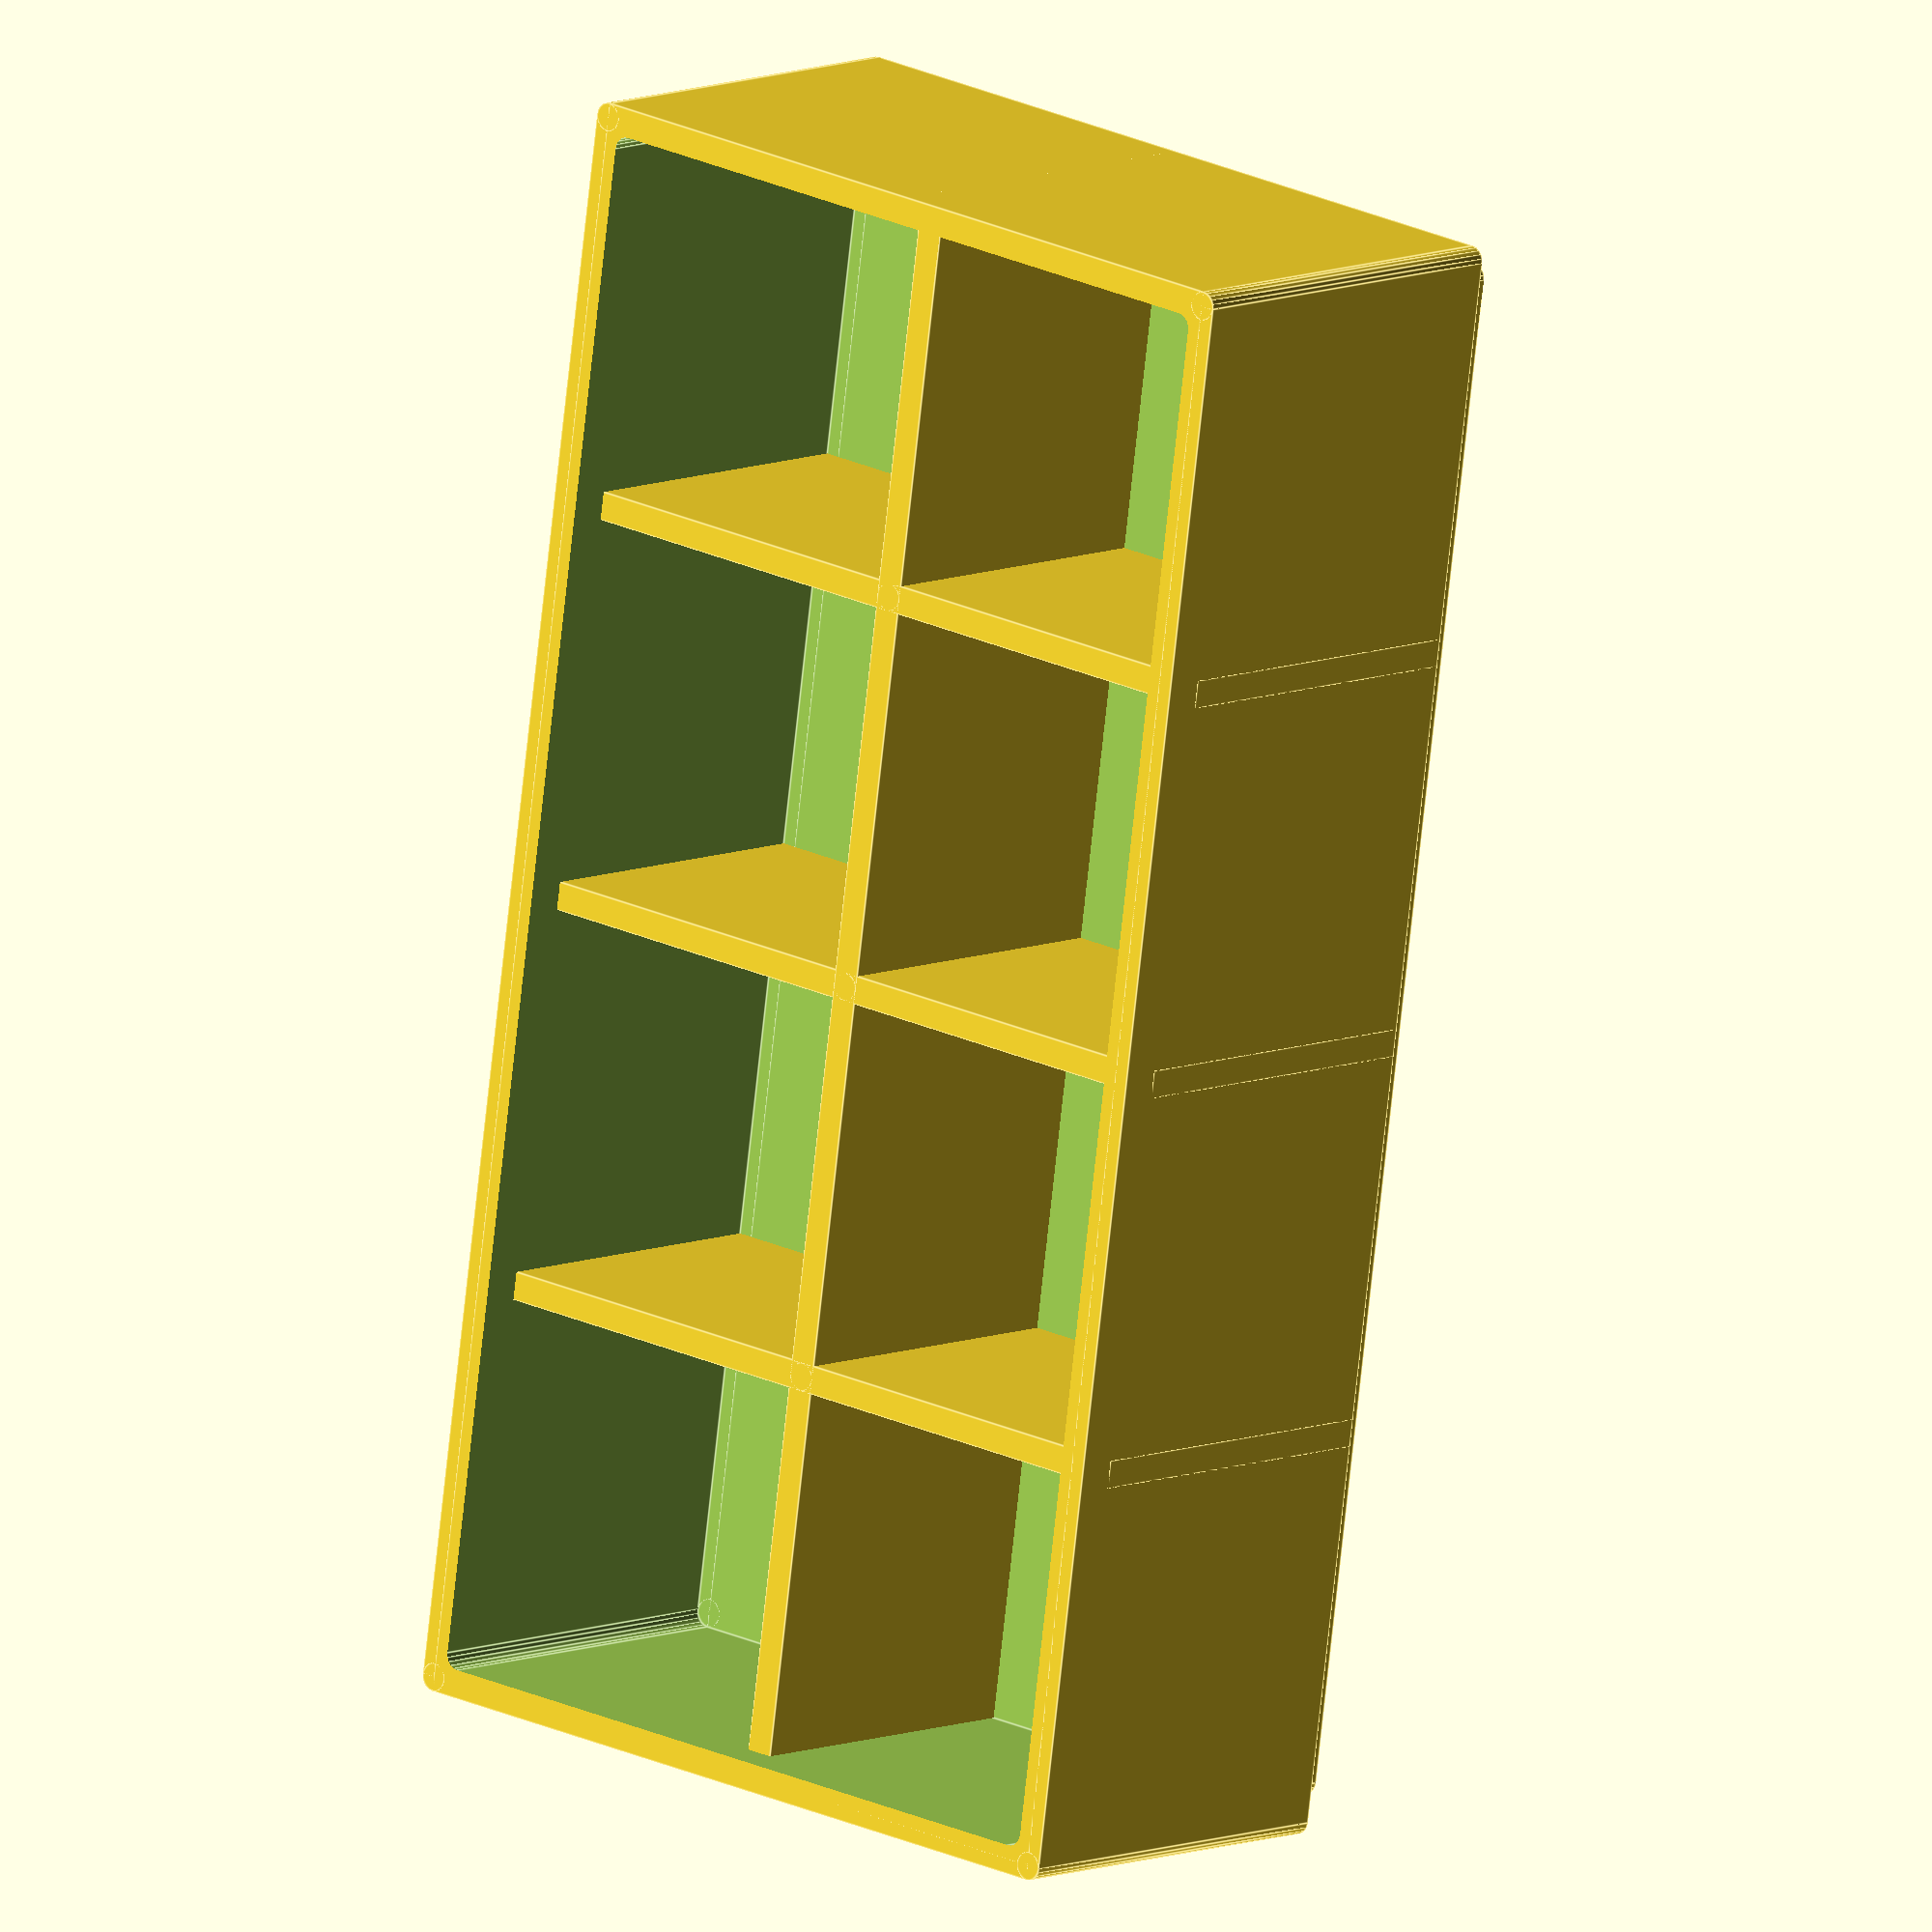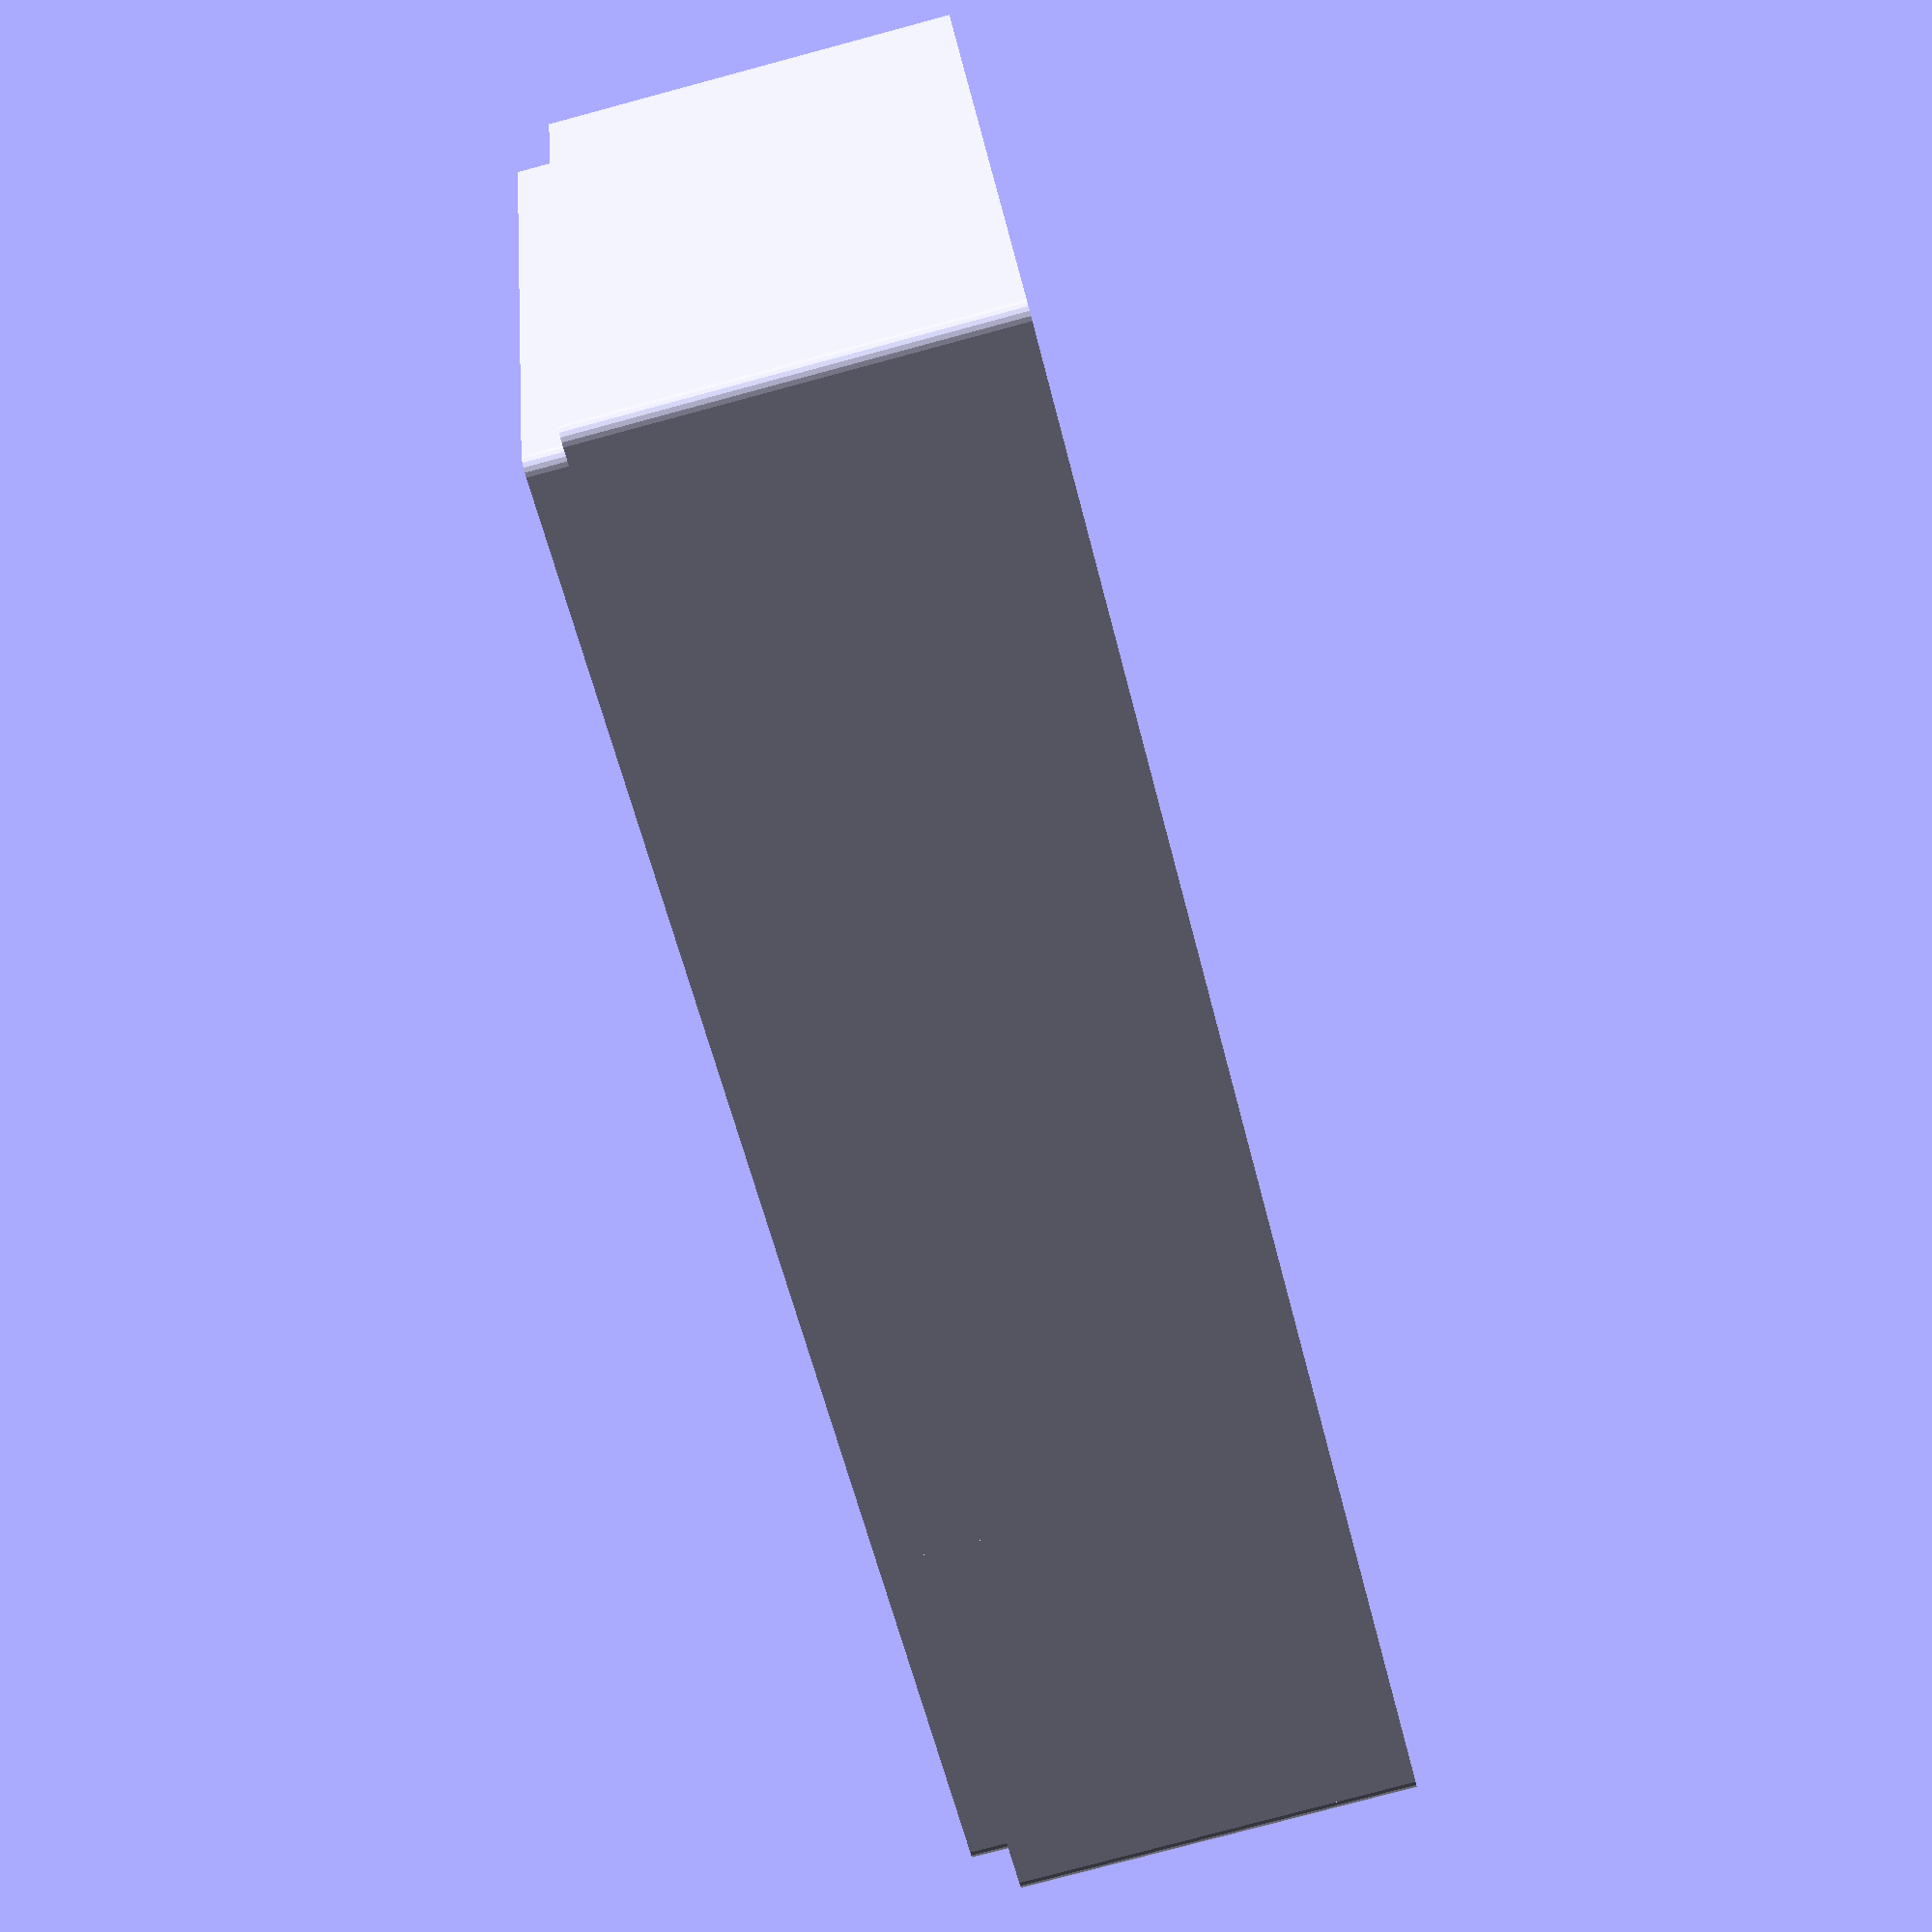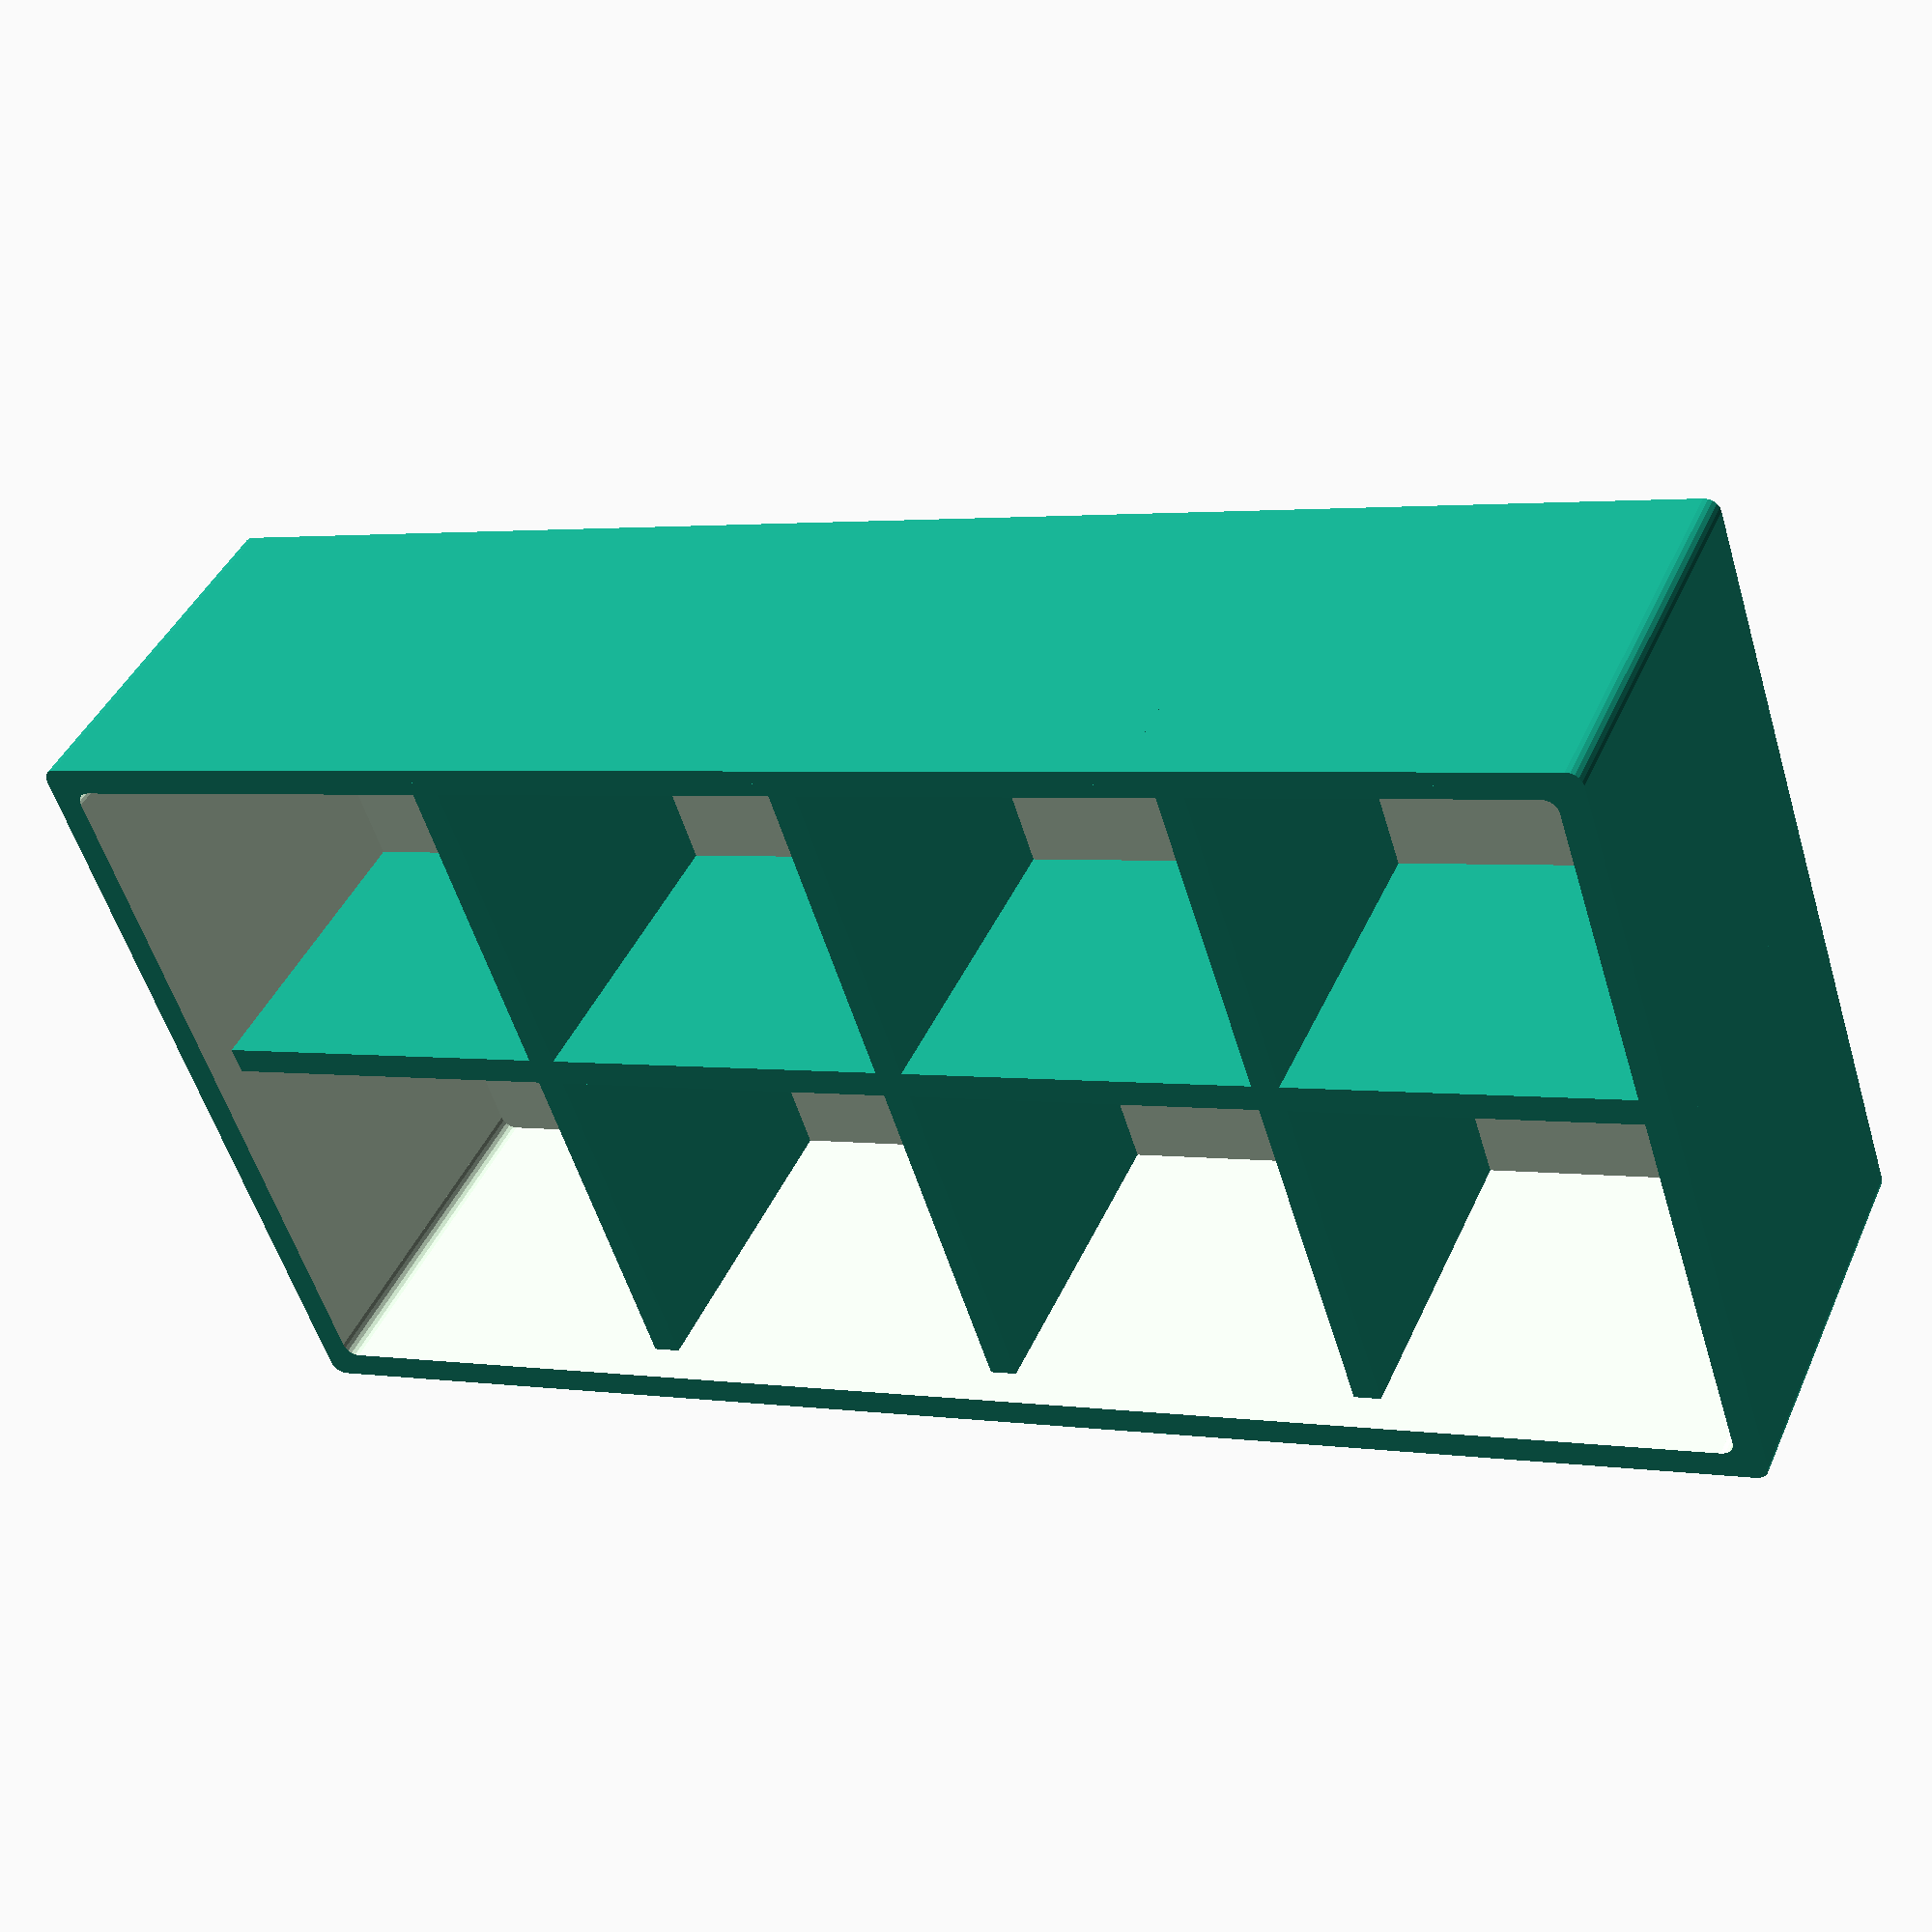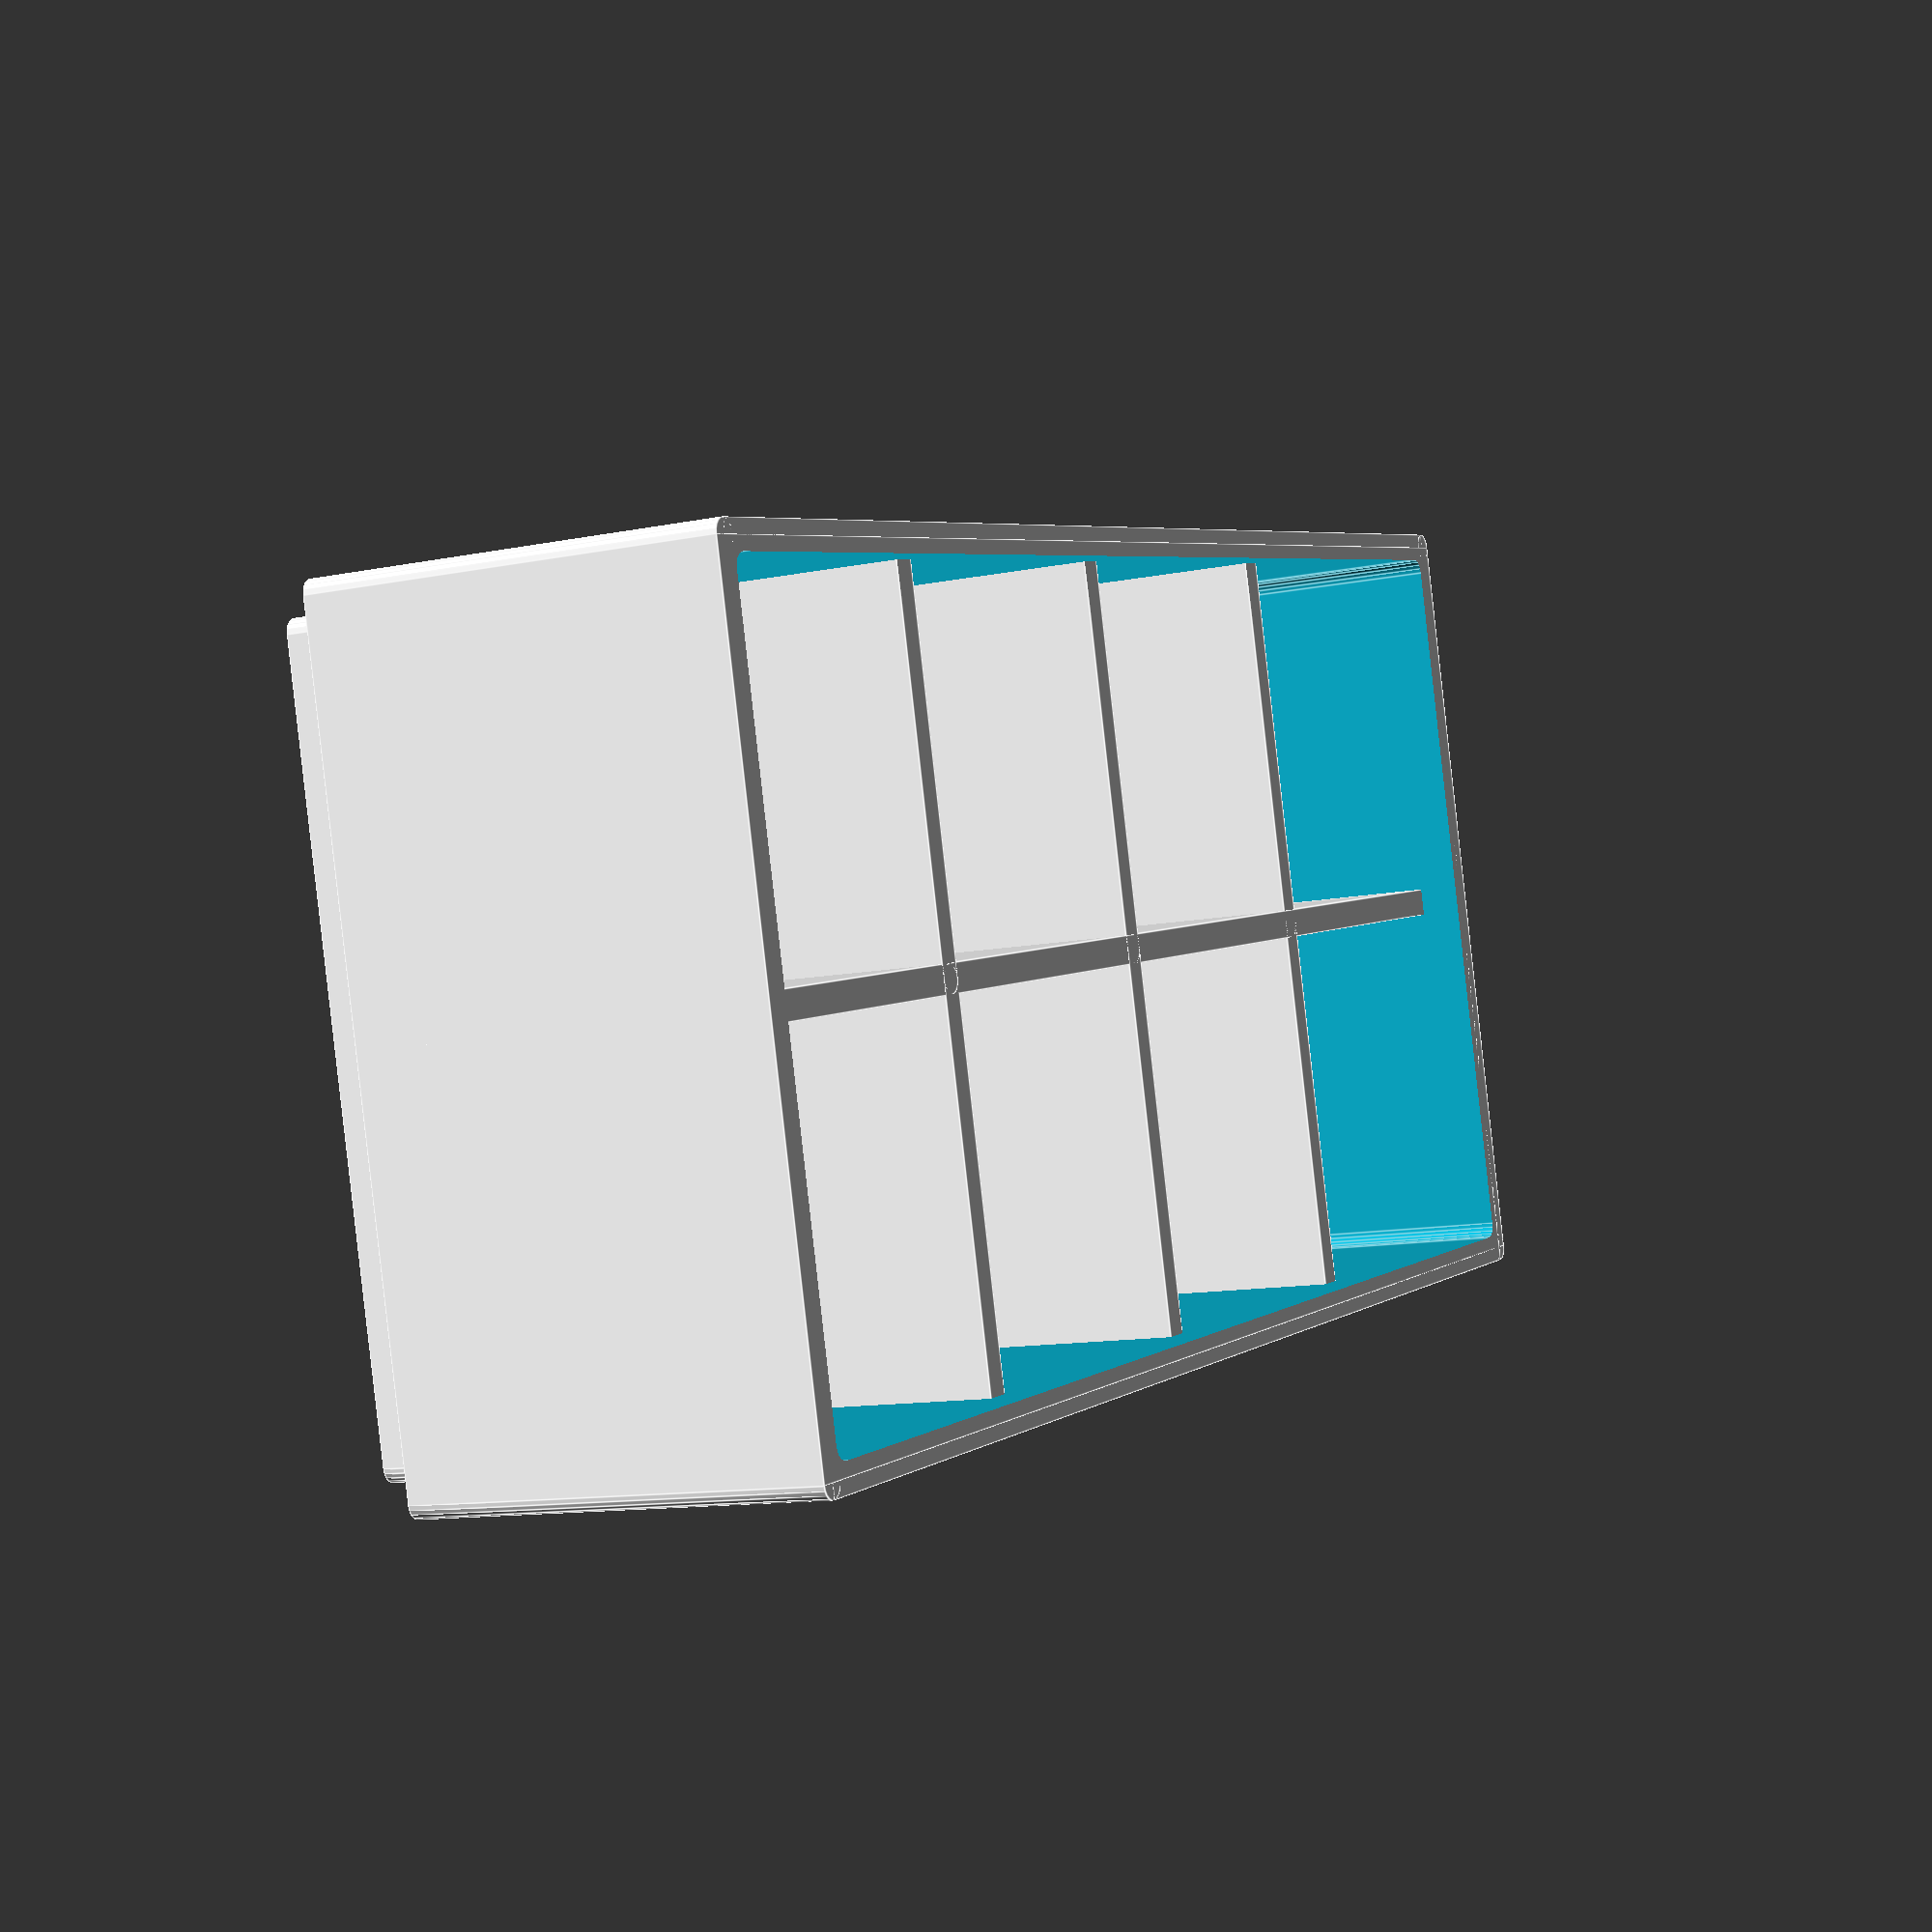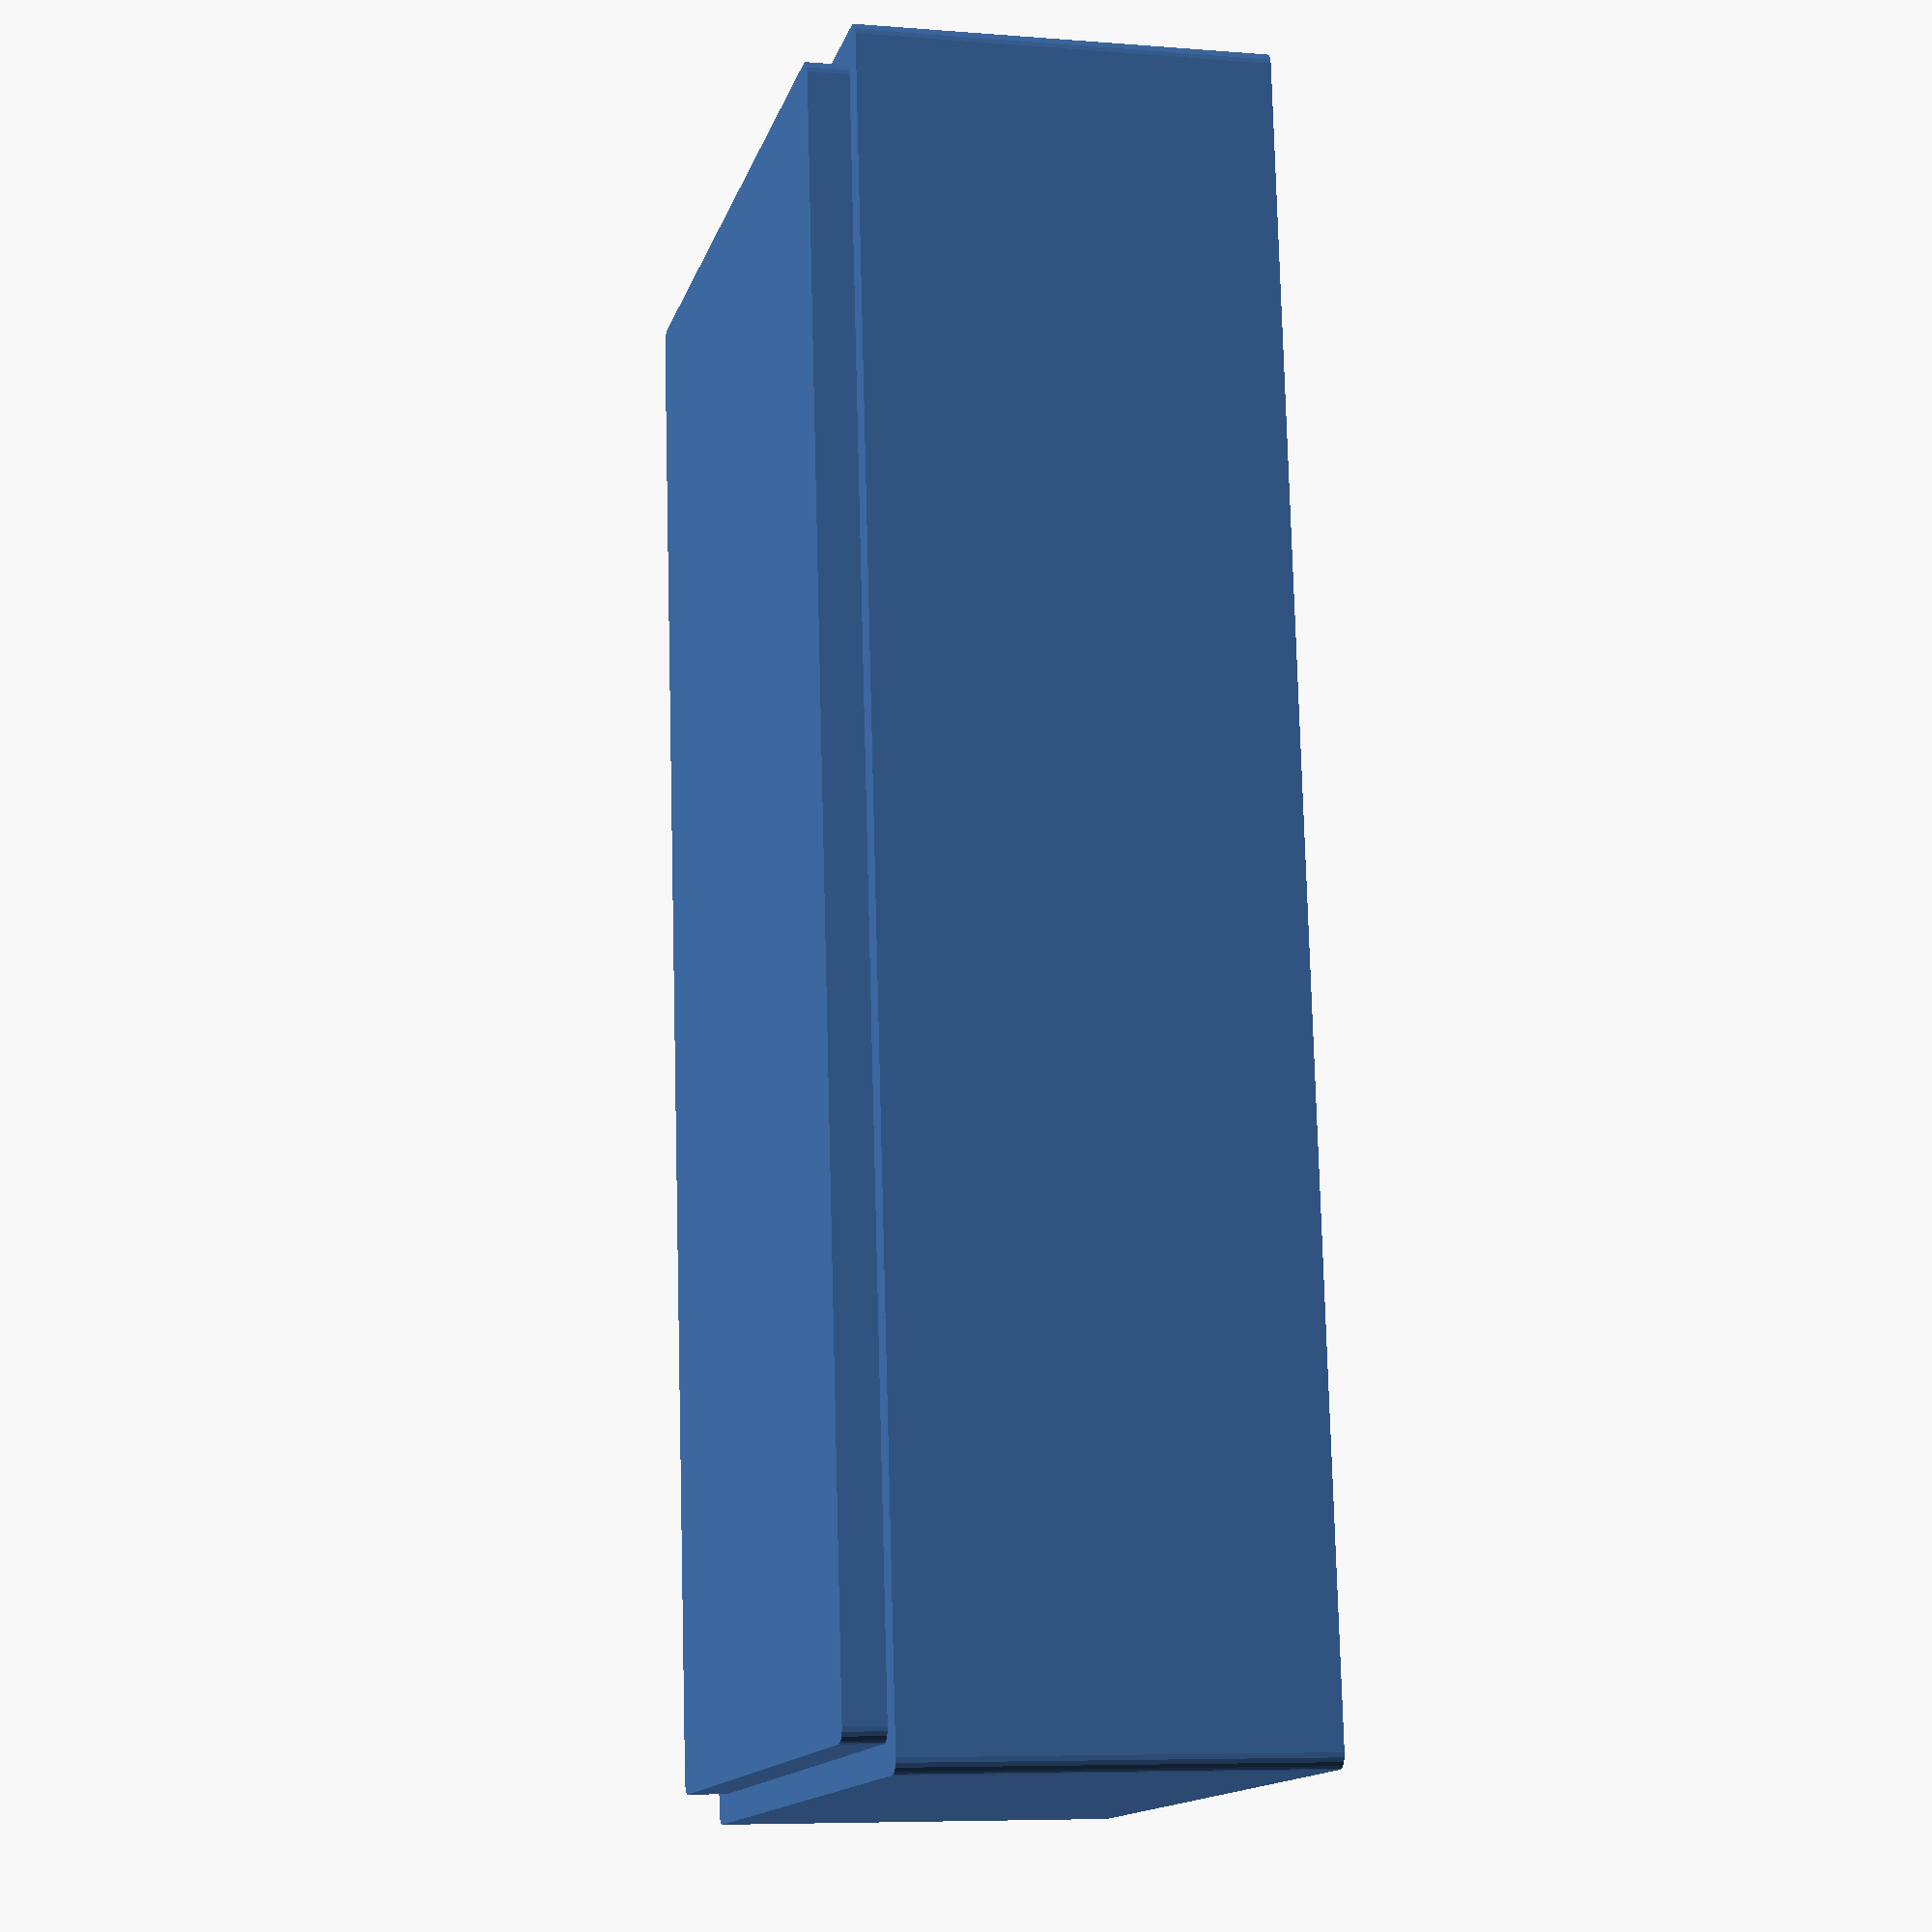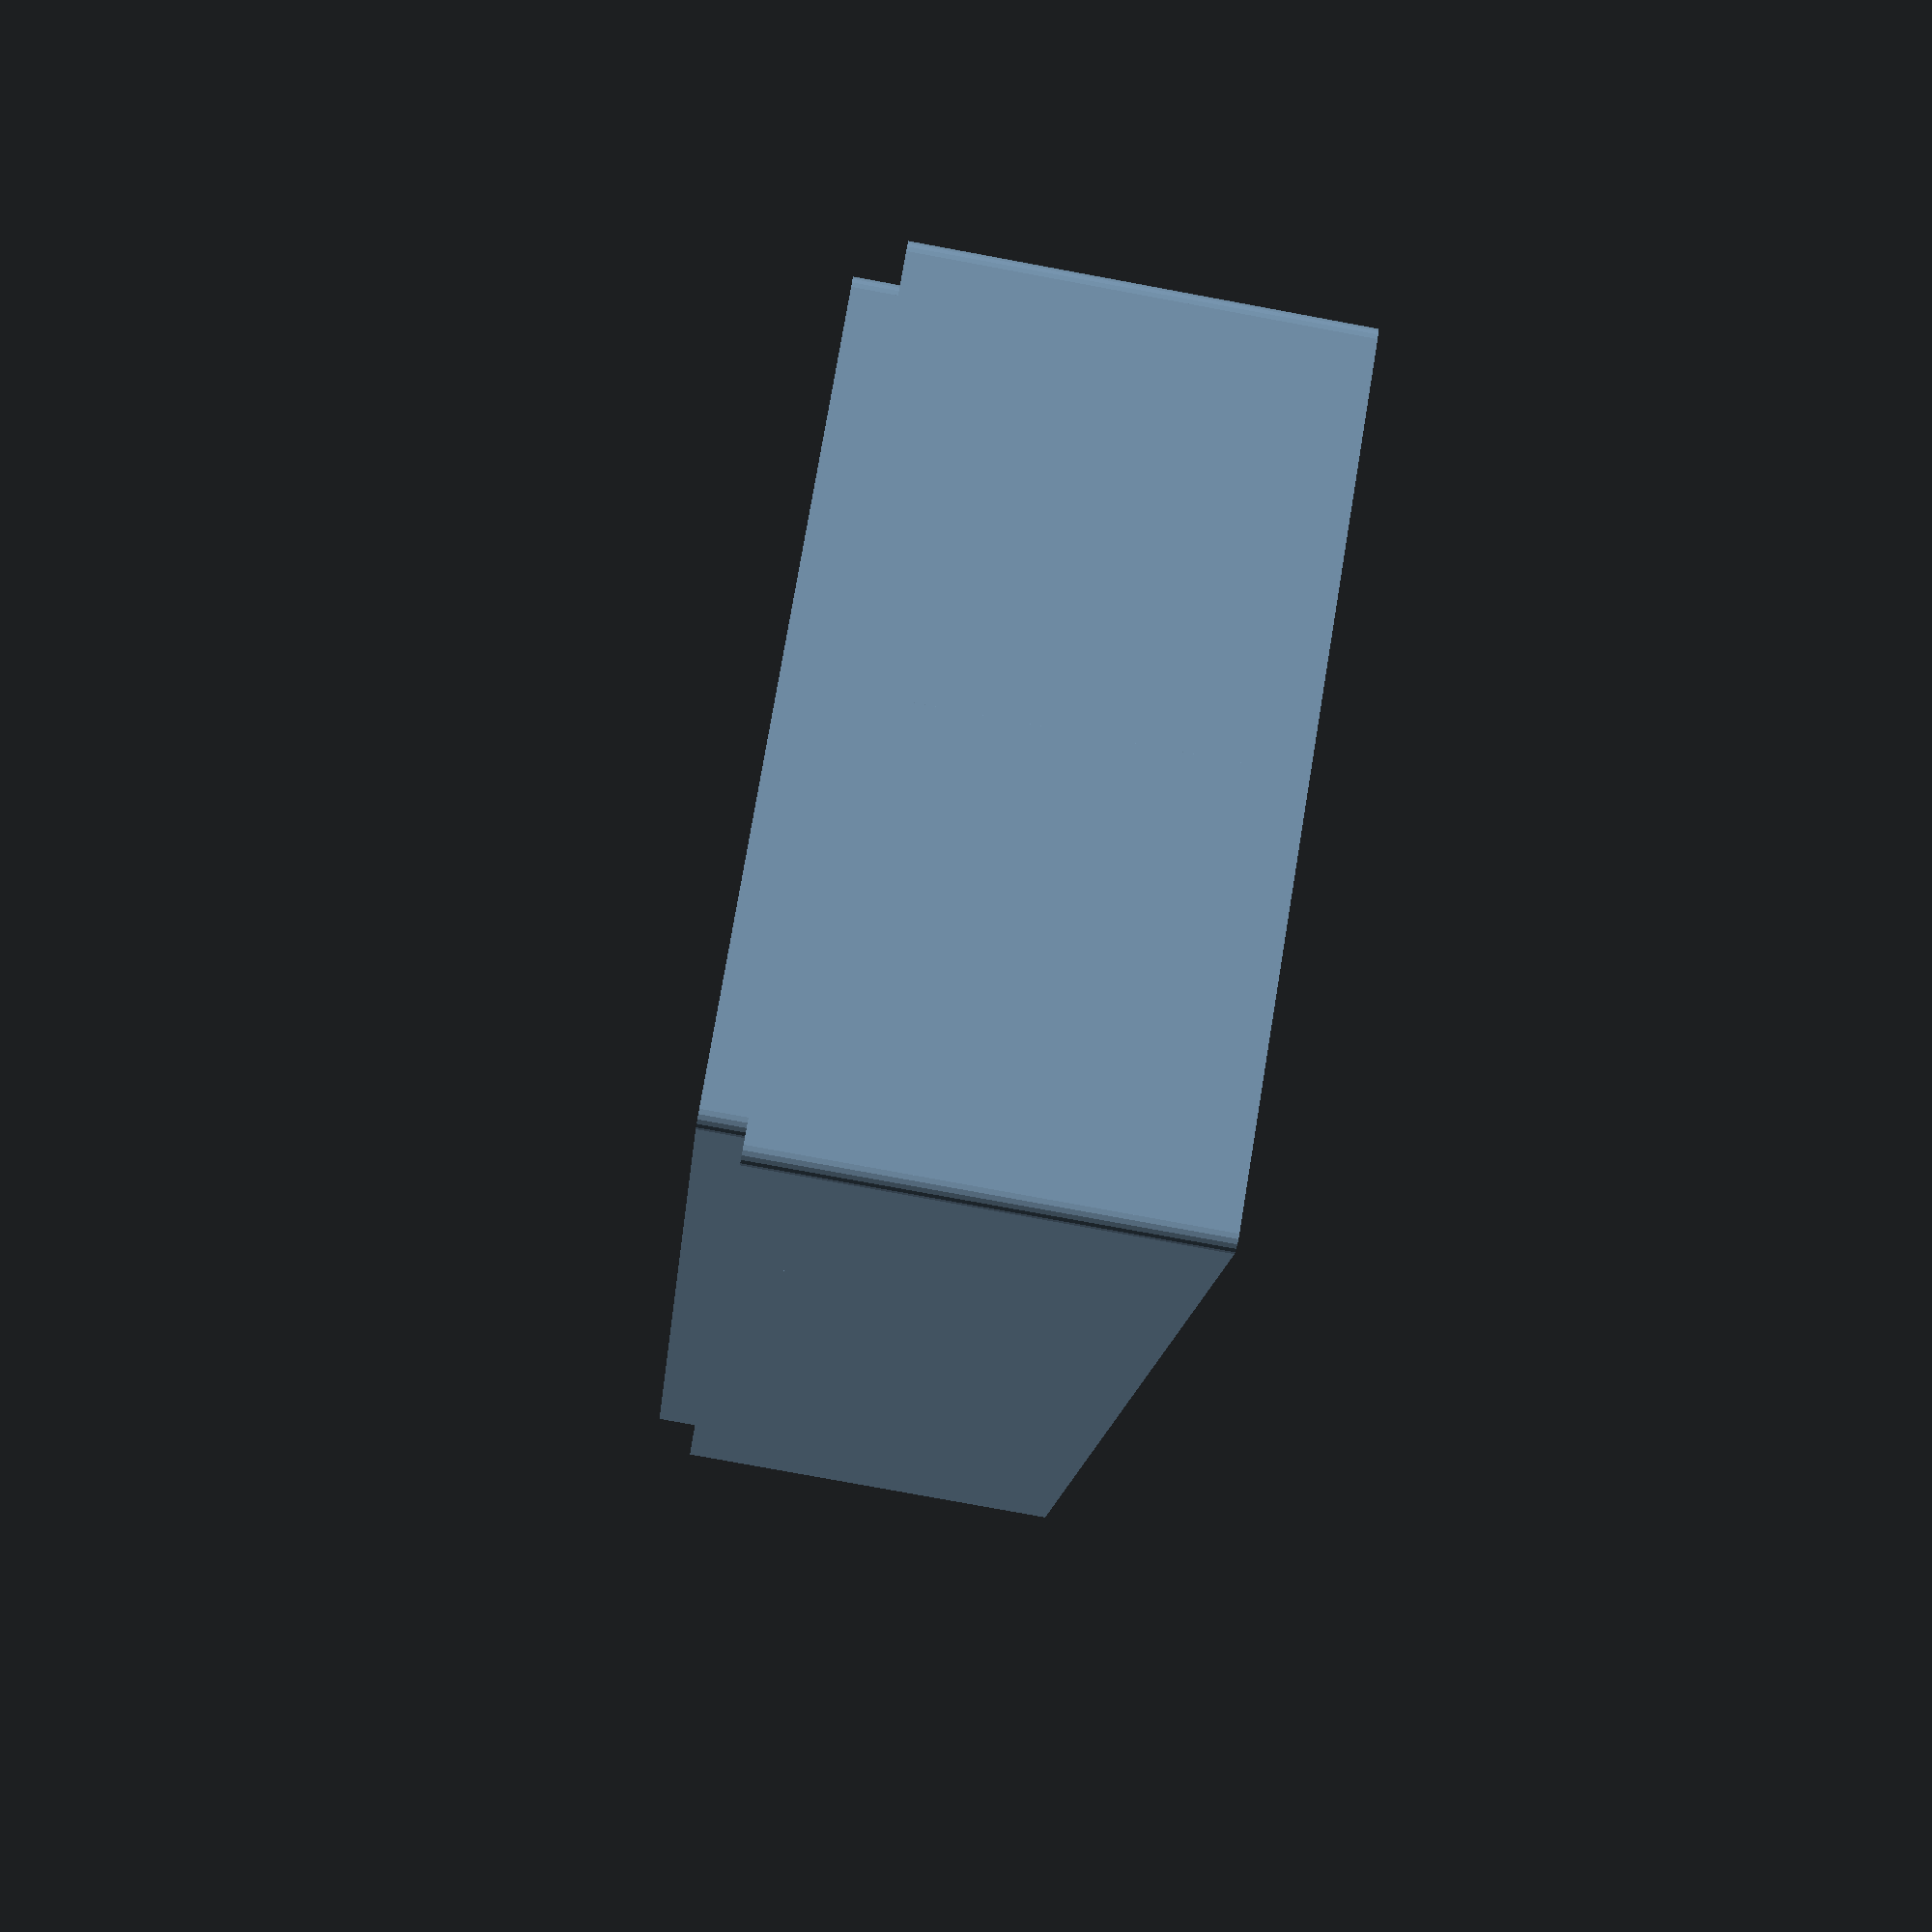
<openscad>
// Specifies the measurement system and scale you want to use for your trays.  All dimensions below will be in these units.  There are presets called "imperal defaults" and "metric defaults" that make good starting points. 
scale = 25.4; // [25.4:inch, 10.0:cm]

// Specifies the tray length in the select unit scale
tray_length = 4.0; // [1.0:1.0:10.0]

// Specifies the tray width in the select unit scale
tray_width = 2.0; // [1.0:1.0:10]

// Specifies the tray height in the select unit scale
tray_height = 1.0; // [0.0:0.25:8]

// Select a cup generating mode, then use the controls in the same named tabs to specify generation parameters
cup_mode = "Square Cups"; // ["Square Cups", "Length/Width Cups", "Length/Width Cup Ratios", "Custom Divisions per Column or Row", "Custom Ratio Divisions", "Tray Lid"]

/* [Square Cups] */
// If not 0, specifies the size of square cups to be create, both tray_length and tray_width should be a multiple of this value.  If your tray is 8x4 and you use a cup size of 1 you will get 32 cups. 
square_cup_size = 1; //[1.0:0.5:10]

/* [Length/Width Cups] */
// This create the specified number of equal length cups along the length of the tray.
cups_along_length = 1; //[1.0:1.0:10]

// This create the specified number of equal width cups across the width of the tray.
cups_across_width = 1; //[1.0:1.0:10]

/* [Length/Width Cup Ratios] */
// This creates cup dividers at the given ratios.  For instance [1,1] makes two equal length divisions, and [1,1,2] makes 2 equal length small divisions and one division that is twice as long.
cup_ratios_length = [1,1,1,1,1];

// This creates cup dividers at the given ratios.  For instance [1,1] makes two equal width divisions, and [1,1,2] makes 2 equal width small divisions and one divisions that is twice as wide.
cup_ratios_width = [1,1,1,1,1];

/* [Custom Divisions per Column or Row] */
// It is strongly advised that you build this expression in a real text editor, then paste it here.
custom_colrow_divs = [ "|", 3, 1, 2, 1, "-", 3, 1, 1, 1, "-", 2, 1, 2, "-", 1];

// ["|", 5, "*", 3, "*", 3, "*", 3, "*", 2, "*", 5 ]

/* [Custom Ratio Divisions] */
// It is strongly advised that you build this expression in a real text editor, then paste it here.
custom_divs = [ [ "-", 0.5, [0.25, 0.75] ], [ "|", 0.5, [0.25, 0.75] ] ];
//[[ "-", 0.66, [0.0, 0.66]],[ "|", 0.66, [0.66, 1.0]]];

/* [Wall Thickness Parameters] */
// Specifies how thick the outer wall of the tray will be
wall_thickness = 0.07; // [0.05:0.01:0.50]

// Specifies how thick the floor will be.
floor_thickness = 0.07; // [0.05:0.01:0.50]

// Specifies how thick each internal cup divider will be.
divider_thickness = 0.07; // [0.05:0.01:0.50]

// Specifies the ratio of the corner radius to the wall thickness. Set to 0 for square corners. Set to one for the most rounding.
scaled_corner_radius_ratio = 0.5;

/* [Interlocking Parameters] */
// Specifies the height of the interlock panel extruded below the tray (and also the distance that the top of the dividers are below the upper tray edge. Specify 0 for non-interlocking stackers. You can still stack them, they just won't interlock.).
interlock_height = 0.1; // [0.0:0.01:0.25]

// Specifies the gap between the interlock extrusion and the inner face of the outer wall of the tray. Largers values will give a looser fit.
interlock_gap = 0.003;  // [0.0:0.001:0.020]

// Create scaled versions of all user paramters
scaled_tray_length = scale * tray_length;
scaled_tray_width = scale * tray_width;
scaled_tray_height = scale * tray_height;
scaled_wall_thickness = scale * wall_thickness;
scaled_floor_thickness = scale * floor_thickness;
scaled_divider_thickness = scale * divider_thickness;
scaled_corner_radius = scale * scaled_corner_radius_ratio * wall_thickness; 
scaled_interlock_gap = scale * interlock_gap;
scaled_interlock_height = scale * interlock_height;

// A function to add up the elements of an vector.
function add(v, i = 0, r = 0) = i < len(v) ? add(v, i + 1, r + v[i]) : r;

function make_normalized_divs(ratios) = (
    let (total = add(ratios))
    let (mult = 1.0/total)
    let (divs = [ for(i=ratios) (i*mult) ])
    [ for(i=[len(divs)-1:-1:1]) add(divs, i, 0)]
);

module mkshell (length, width, height, wall, radius, offset=0, offset2=0) {
    // length => length of the shell
    // width => width of the shell
    // height => height of the shell
    // radius => corner radius (corresponds to wall thickness)
    
    // offset => shrinks the resulting shell by this amount in
    // both length and width (but not height).  This param is used 
    // to build the inner-cavity that is subtracted from the outer
    // shell in order to create the tray.
    
    // offset2 => used when building the "bottom" tray that is 
    // subrated from the top tray to create the stacking inter-
    // lock.  It expands the outer wall (to ensure overlap) and
    // shrinks the inner wall (to ensure a tight, but not too
    // tight, fit between the trays.
    
    l = length - offset;
    w = width - offset;
    h = height;
    
    
    cube([l-((radius+offset2/2)*2),w-offset2,h], center=true); 
    cube([l-offset2,w-((radius+offset2/2)*2),h], center=true); 
    if (radius > 0) {
        // Create the rounded corners
        translate([l/2-radius-offset2/2, w/2-radius-offset2/2, 0]) {
          cylinder(h, r=radius, center=true, $fn=20);
        }
        translate([-l/2+radius+offset2/2, w/2-radius-offset2/2, 0]) {
          cylinder(h, r=radius, center=true, $fn=20);
        }
        translate([l/2-radius-offset2/2, -w/2+radius+offset2/2, 0]) {
          cylinder(h, r=radius, center=true, $fn=20);
        }
        translate([-l/2+radius+offset2/2, -w/2+radius+offset2/2, 0]) {
          cylinder(h, r=radius, center=true, $fn=20);
        }
    }
}


/*
    Someday it might be nice to combine the make_l_div() and make_w_div modules into
    a single module so I don't have to duplicate code between then.  But for now
    these work without having to conditionally figure out the geometries.
 */
module make_l_div(pos, from=0, to=1.0, hscale=1.0) {
    // pos is a normalized position, from 0.0 to 1.0
    // from is a normalized start point, default 0.0 is one wall
    // end is a normalized end point, default 1.0 is the other wall
    // hscale can be used to scale the height of the division wall
    wid = scaled_tray_width-(scaled_divider_thickness);
    wpos = (wid*pos) - (wid/2);
    _length = (scaled_tray_length - scaled_wall_thickness);
    lstart = (_length*from) - (_length/2);
    lend = (_length*to) - (_length/2);
    llen = (lend - lstart); //to-from) * scaled_tray_length; // + (scaled_divider_thickness/2);
    hdiv = (scaled_tray_height-scaled_interlock_height) * hscale;
    echo(from, to);
    union() {
        translate([lstart+(llen/2),wpos,hdiv/2]) {
            cube([llen,scaled_divider_thickness,hdiv], center=true);
        }
        translate([lstart,wpos,hdiv/2]) {
            cylinder(hdiv, r=scaled_divider_thickness/2, center=true, $fn=20);
        }
        translate([lend,wpos,hdiv/2]) {
            cylinder(hdiv, r=scaled_divider_thickness/2, center=true, $fn=20);
        }
    }
}

module make_w_div(pos, from=0, to=1.0, hscale=1.0) {
    // pos is a normalized position, from 0.0 to 1.0
    // from is a normalized start point, default 0.0 is one wall
    // end is a normalized end point, default 1.0 is the other wall
    // hscale can be used to scale the height of the division wall
    llen = scaled_tray_length-scaled_divider_thickness;
    lpos = (llen*pos) - (llen/2);
    wstart = (scaled_tray_width*from) - (scaled_tray_width/2);
    wend = (scaled_tray_width*to) - (scaled_tray_width/2);
    wlen = (to-from) * scaled_tray_width;
    hdiv = (scaled_tray_height-scaled_interlock_height) * hscale;
    echo(from, to);
    translate([lpos,wstart+(wlen/2),hdiv/2]) {
        union() {
            cube([scaled_divider_thickness,wlen, hdiv], center=true);
            cylinder(hdiv, r=scaled_divider_thickness/2, center=true, $fn=20);
            if (from > 0.0) {
                translate([0,wstart,0]) {
                    cylinder(hdiv, r=scaled_divider_thickness/2, center=true, $fn=20);
                }
            }

            if (to < 1.0) {
                translate([0,wend,0]) {
                    cylinder(hdiv, r=scaled_divider_thickness/2, center=true, $fn=20);
                }
            }

        }
    }
}

module make_div(dir, pos, from=0, to=1.0, hscale=1.0) {
    if (dir == "-" || dir == "length") {
        make_l_div(pos, from, to, hscale);
    }
    if (dir == "|" || dir == "width") {
        make_w_div(pos, from, to, hscale);
    }
}

module make_lid() {
    union() {
        translate([0,0,scaled_floor_thickness/2]) {
            mkshell(scaled_tray_length, scaled_tray_width, scaled_floor_thickness, scaled_wall_thickness, scaled_corner_radius); 
        };
        if (scaled_interlock_height > 0) {
            translate([0,0, -scaled_interlock_height/2+0.001]) {
                mkshell(scaled_tray_length, scaled_tray_width, scaled_interlock_height, 
                scaled_wall_thickness, scaled_corner_radius, scaled_wall_thickness*2, scaled_interlock_gap);
            }
        }
    }
}

module make_tray() {
    union() {
        translate([0,0,scaled_tray_height/2]) {
            difference() {
                // Main outer shell
                mkshell(scaled_tray_length, scaled_tray_width, scaled_tray_height, scaled_wall_thickness, scaled_corner_radius); 
                translate([0,0,scaled_floor_thickness]) {
                    // Subtract inner space..
                    mkshell(scaled_tray_length, scaled_tray_width, scaled_tray_height, 
                        scaled_wall_thickness, scaled_corner_radius, scaled_wall_thickness*2);
                }
            };
        };
        if (scaled_interlock_height > 0) {
            translate([0,0, -scaled_interlock_height/2+0.001]) {
                mkshell(scaled_tray_length, scaled_tray_width, scaled_interlock_height, 
                scaled_wall_thickness, scaled_corner_radius, scaled_wall_thickness*2, scaled_interlock_gap);
            }
        }
    }
}

module make_dividers(divs, orient="length", from=0, to=1.0, hscale=1.0) {
    // divs is a normalized array of 
    // positions for each divider to create.
    for ( i = divs ){
        make_div(orient, i, from, to, hscale);
    }
}

module make_equal_cups(num_divs, orient="length") {
    increment = 1.0/num_divs;
    for ( i = [increment : increment : (1.0-increment)] ){
        make_div(orient, i);
    }
}

module test_tray() {
    union() {
        make_tray();
        make_cups([1, 1, 2]);
        make_cups([1, 1, 2],"width");
    }
}

module make_cups(ratios, orient="length", from=0.0, to=1.0, hscale=1.0) {
    total = add(ratios);
    mult = 1.0/total;
    divs = [ for(i=ratios) (i*mult) ];
    divs2 = make_normalized_divs(ratios);
    make_dividers(divs2, orient, from, to, hscale);
}


if (cup_mode == "Square Cups") {
    lcups = tray_length/square_cup_size;
    wcups = tray_width/square_cup_size;
    union() {
        make_tray();
        make_equal_cups(lcups, "width");
        make_equal_cups(wcups, "length");
    }
}

if (cup_mode == "Length/Width Cups") {
    union() {
        make_tray();
        if (cups_along_length > 0) {
            make_equal_cups(cups_along_length, "width");
        }
        if (cups_across_width > 0) {
            make_equal_cups(cups_across_width, "length");
        }
    }
}

if (cup_mode == "Length/Width Cup Ratios") {
    union() {
        make_tray();
        if (cups_along_length > 0) {
            make_cups(cup_ratios_length, "width");
            //make_cups([1,2,1,2,1], "width");
        }
        if (cups_across_width > 0) {
            make_cups(cup_ratios_width, "length");
        }
    }
}

function sub_vect(vect, start) = [for( i = [start : 1 : len(vect)-1]) vect[i] ];

module make_walls(section, mode, walls, divisions) {
    if (section < len(divisions)-1) {
        from = divisions[section];
        to = divisions[section+1];
        //echo(section, from, to);
        //echo(walls);
        if (is_num(walls[2])) {
            ratios = [ for( i = [1 : 1 : walls[1]]) walls[1+i] ];
            //echo(ratios);
            make_cups(ratios, mode, from, to);
            // divisions = concat( [0.0], make_normalized_divs(ratios), [1.0]);
            // start = 2 + divs;
            wall_specs = sub_vect(walls, 2 + walls[1]); 
            //echo(wall_specs);
            make_walls(section+1, mode, wall_specs, divisions);
        }
        else {
            ratios = [ for( i = [1 : 1 : walls[1]]) 1 ];
            make_cups(ratios, mode, from, to);
            wall_specs = sub_vect(walls, 2); 
            make_walls(section+1, mode, wall_specs, divisions);
        }

    }
}

if (cup_mode == "Custom Divisions per Column or Row") {
    union() {
        make_tray();
        mode = custom_colrow_divs[0];
        other_mode = (mode == "|")?"-":"|";
        divs = custom_colrow_divs[1];
        if (is_num(custom_colrow_divs[2])) {
            ratios = [ for( i = [0 : 1 : divs-1]) custom_colrow_divs[2+i] ];
            make_cups(ratios, mode);
            divisions = concat( [0.0], make_normalized_divs(ratios), [1.0]);
            start = 2 + divs;
            wall_specs = sub_vect(custom_colrow_divs, start);
            make_walls(0, other_mode, wall_specs, divisions);
        }
        else {
            make_equal_cups(divs, mode);
            divisions = concat( [0.0], make_normalized_divs([ for( i = [0 : 1 : divs-1]) 1 ]), [1.0]);
            wall_specs = sub_vect(custom_colrow_divs, 2);
            make_walls(0, other_mode, wall_specs, divisions);
        }
    }
}

if (cup_mode == "Custom Ratio Divisions") {
    union() {
        make_tray();
        for ( div = custom_divs ) {
            // vectors with 3 elements use full height divisions.
            if (len(div) == 3) {
                pos = div[1];
                from = div[2][0];
                to = div[2][1];
                dir = div[0];
                make_div(dir, pos, from, to);
            }
            // vectors with 4 elements can scale the height of the division.
            if (len(div) == 4) {
                pos = div[1];
                from = div[3][0];
                to = div[3][1];
                dir = div[0];
                hscale = div[2];
                make_div(dir, pos, from, to, hscale);
            }
        }
    }
}

if (cup_mode == "Tray Lid") {
    make_lid();
}

</openscad>
<views>
elev=171.4 azim=98.2 roll=139.1 proj=o view=edges
elev=260.2 azim=340.8 roll=255.0 proj=p view=solid
elev=317.3 azim=161.9 roll=22.7 proj=p view=solid
elev=191.4 azim=165.8 roll=242.9 proj=p view=edges
elev=6.5 azim=96.5 roll=256.3 proj=p view=solid
elev=78.4 azim=296.1 roll=259.5 proj=p view=wireframe
</views>
